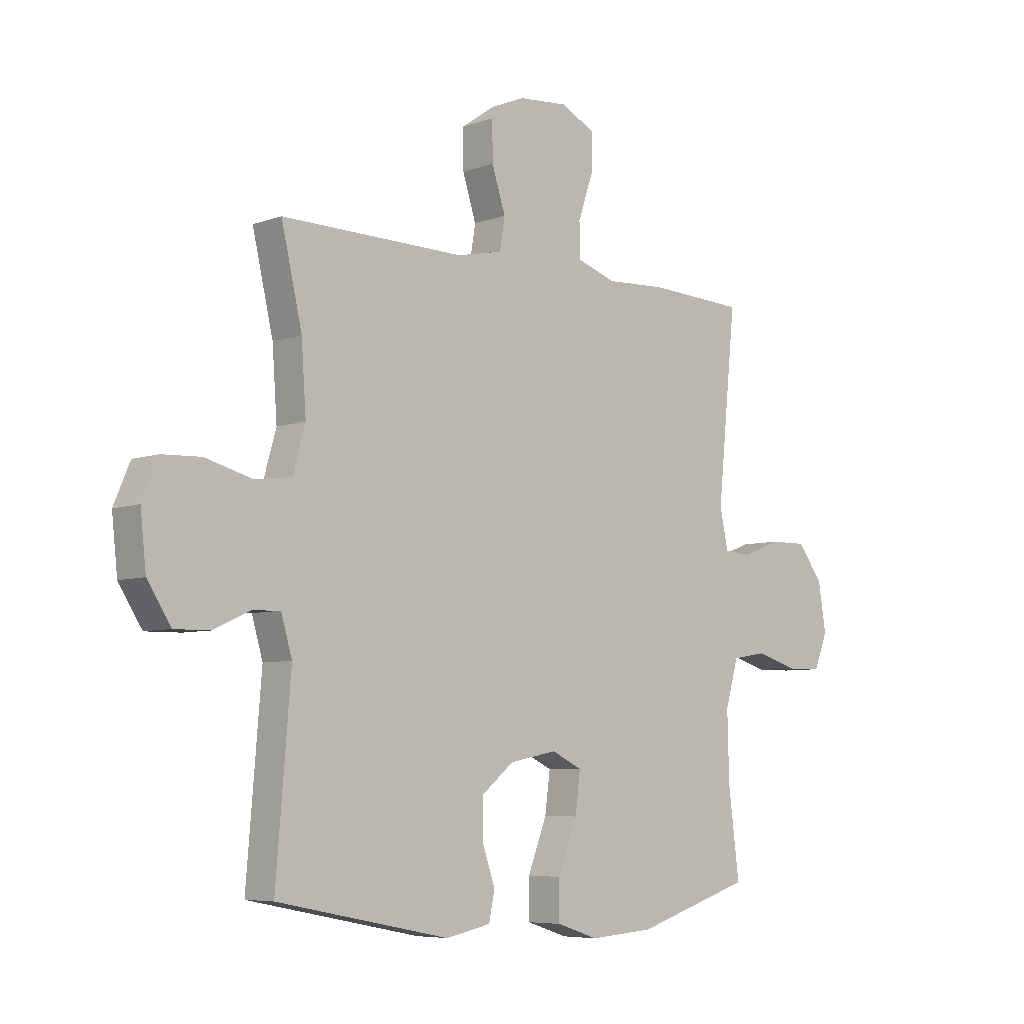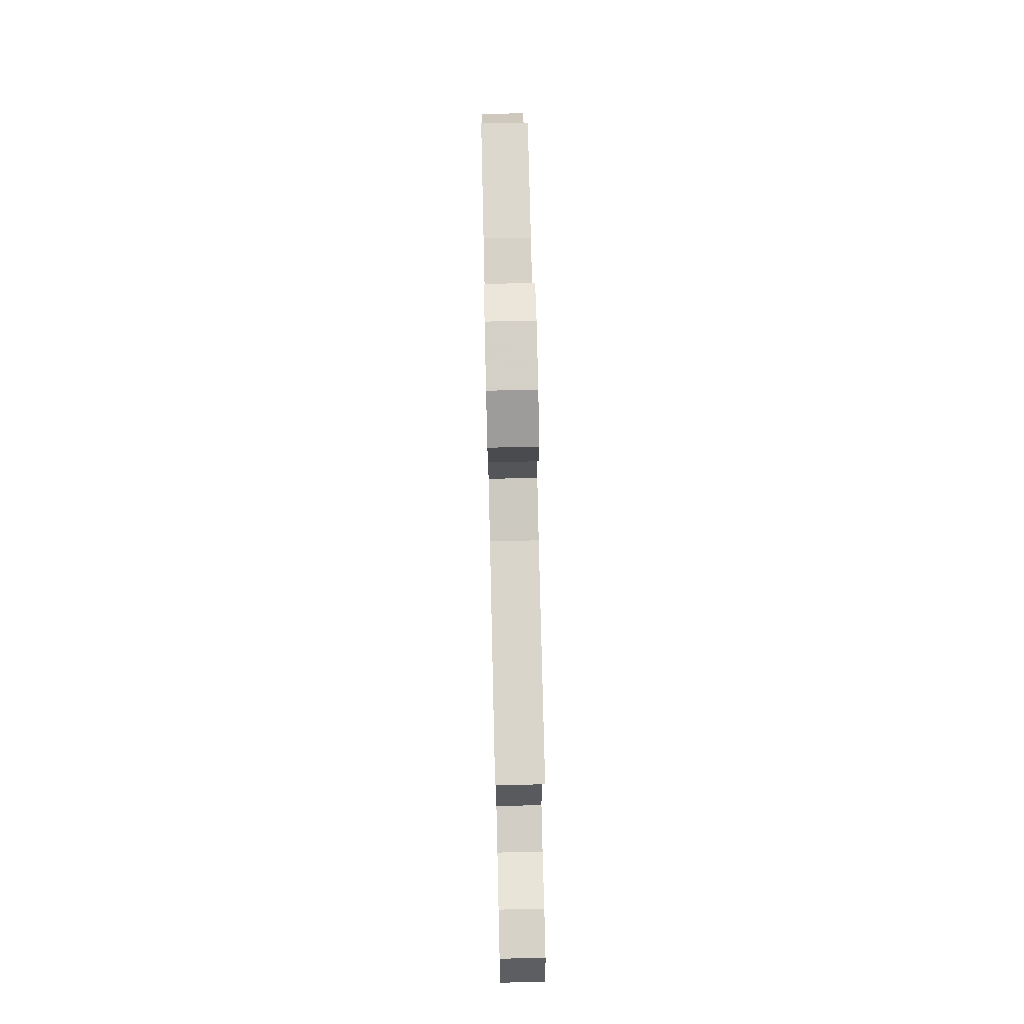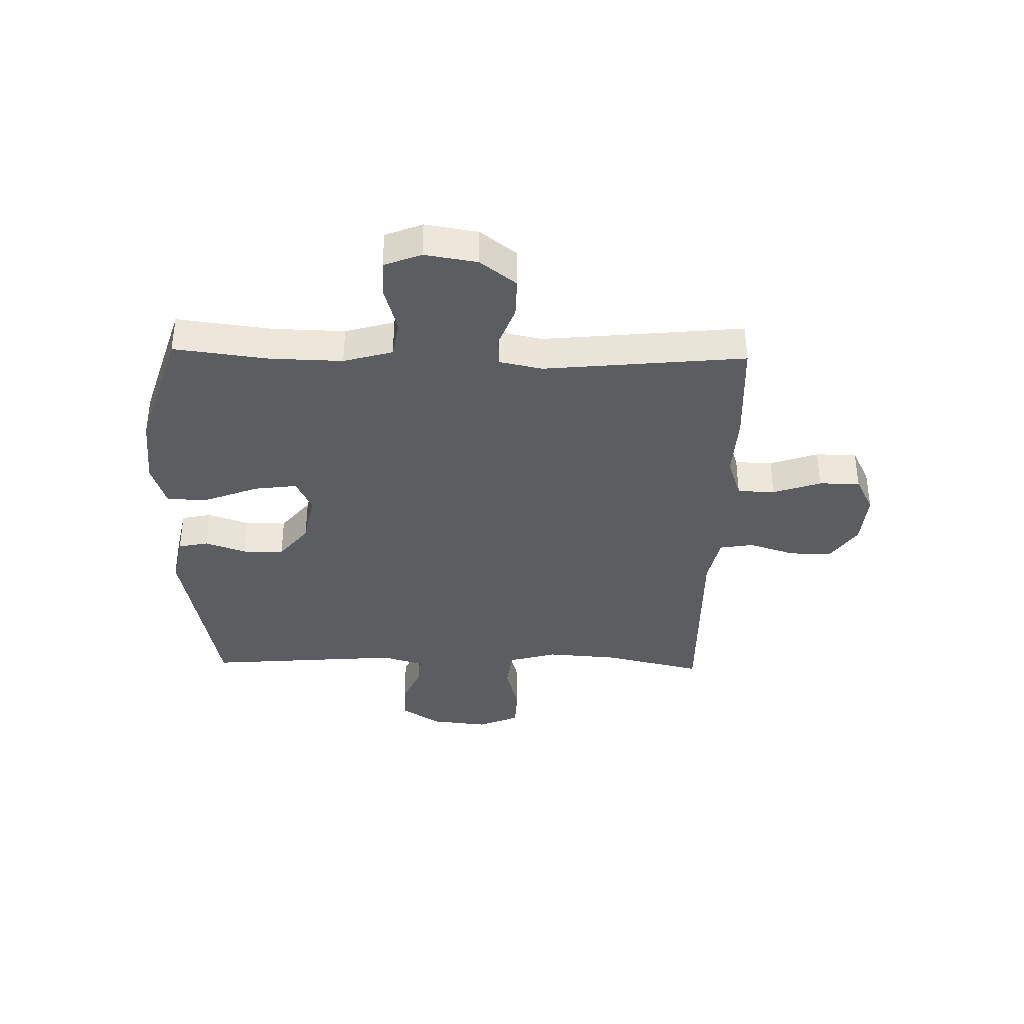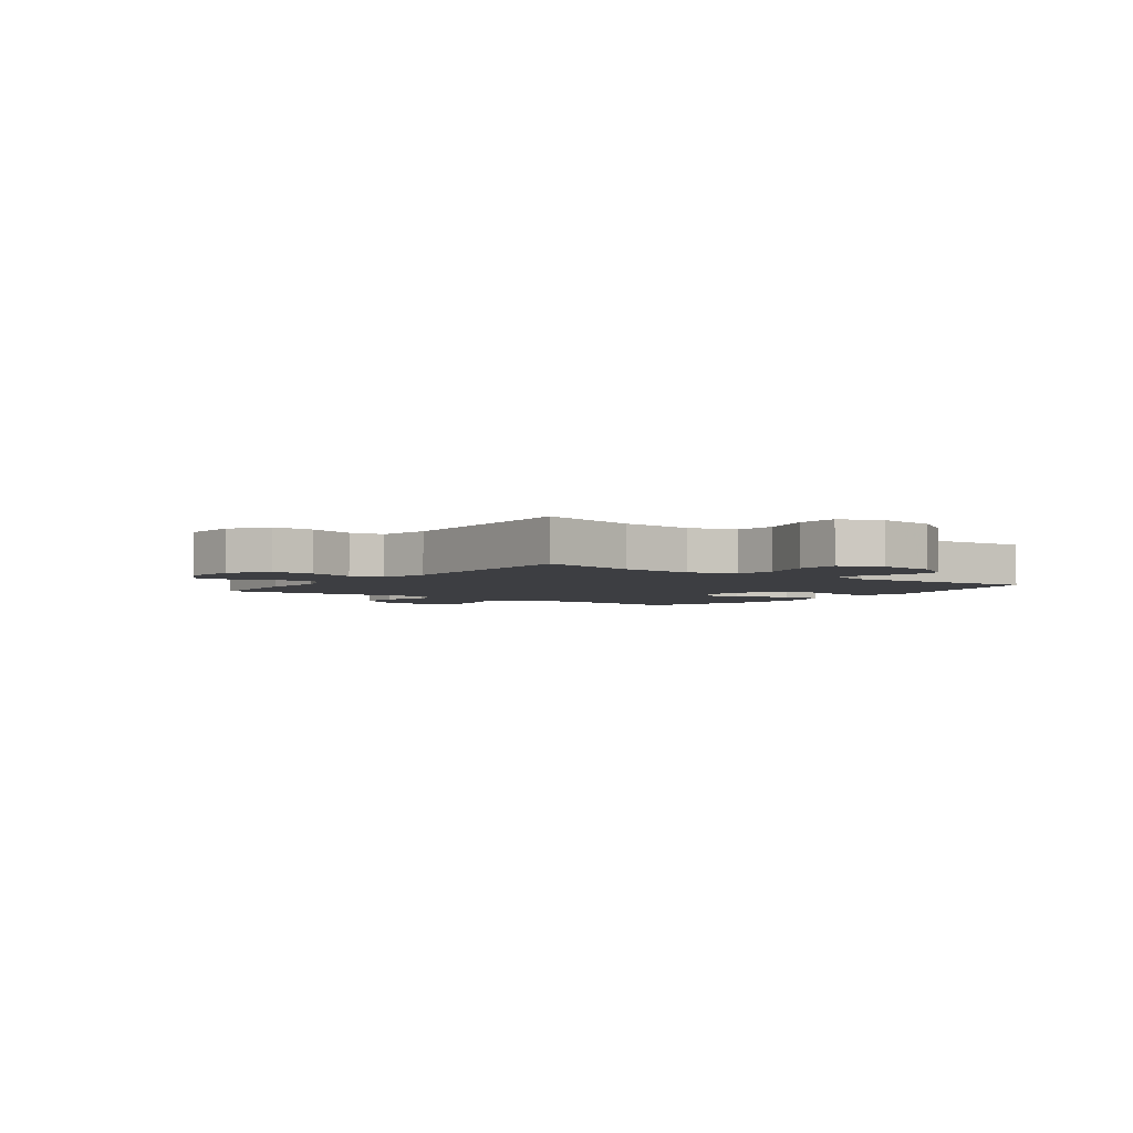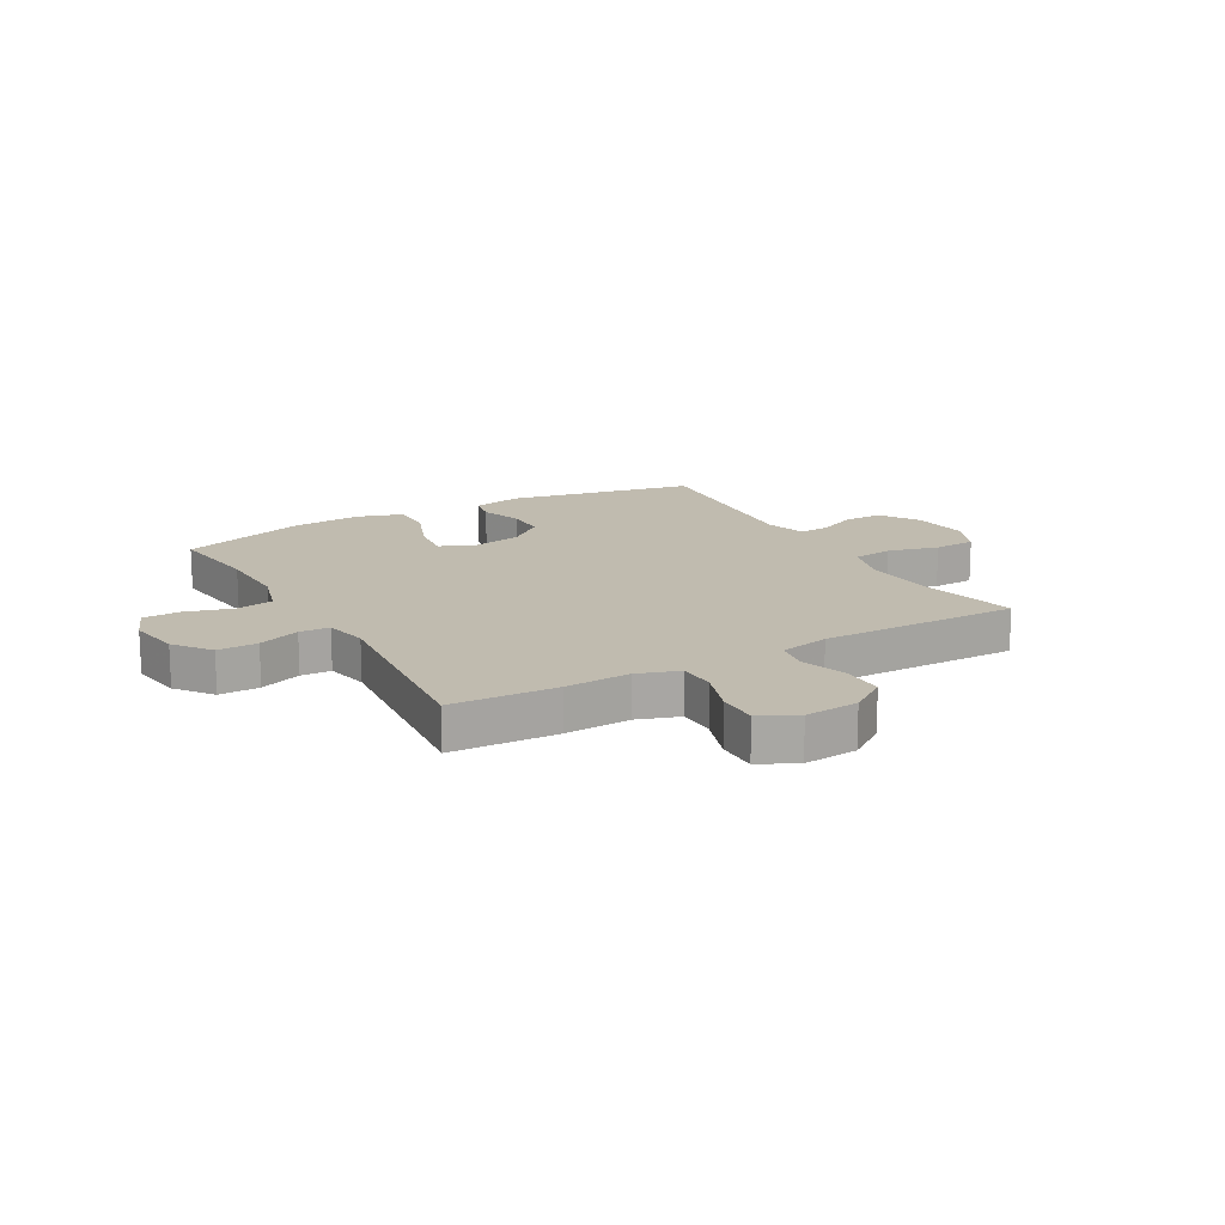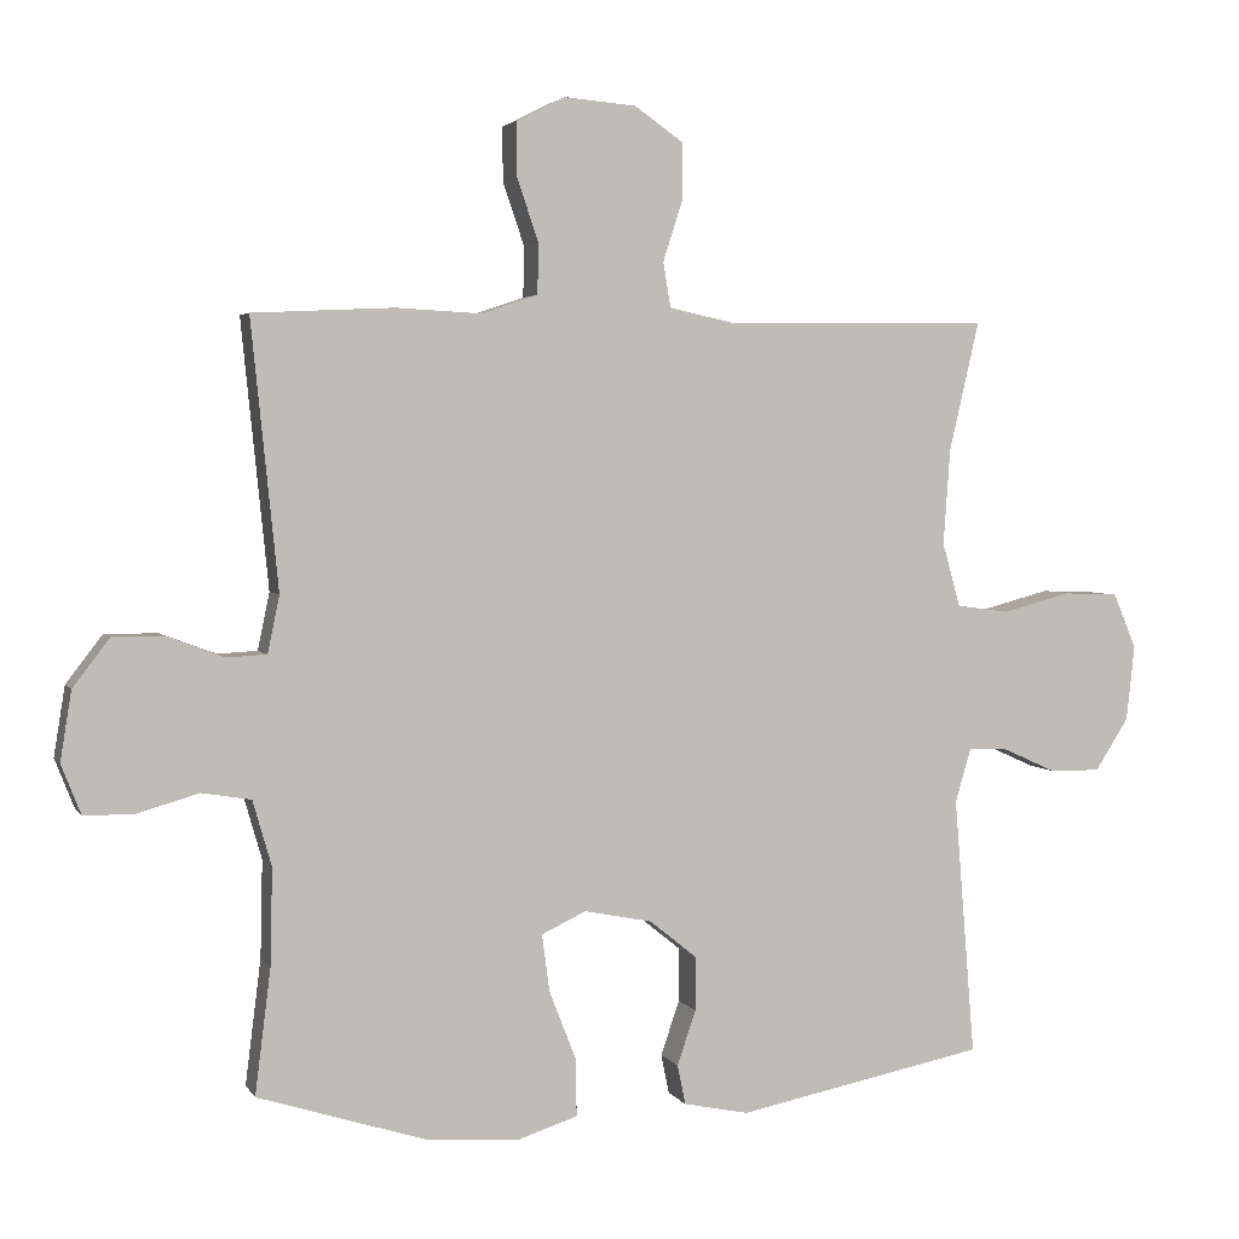
<metadata>
{"format":"obj","ext":"obj","renderer":"f3d","projection":"perspective","resolution":1024,"background":"white","views":[{"elev":-6.4,"azim":136.7,"up":"+Z"},{"elev":75.1,"azim":88.7,"up":"+Z"},{"elev":-37.1,"azim":-91.4,"up":"+Y"},{"elev":-3.5,"azim":53.7,"up":"+Y"},{"elev":15.9,"azim":-29.6,"up":"+Y"},{"elev":3.4,"azim":-17.3,"up":"+Z"}]}
</metadata>
<code>
v 0.5 0.07 -0.5
v 0.168 0.07 -0.566
v 0.081 0.07 -0.548
v 0.07 0.07 -0.495
v 0.095 0.07 -0.422
v 0.095 0.07 -0.35
v 0.032 0.07 -0.299
v -0.059 0.07 -0.281
v -0.118 0.07 -0.309
v -0.108 0.07 -0.385
v -0.071 0.07 -0.48
v -0.071 0.07 -0.554
v -0.151 0.07 -0.58
v -0.275 0.07 -0.571
v -0.5 0.07 -0.5
v -0.479 0.07 -0.333
v -0.476 0.07 -0.204
v -0.501 0.07 -0.117
v -0.567 0.07 -0.106
v -0.65 0.07 -0.13
v -0.716 0.07 -0.129
v -0.742 0.07 -0.063
v -0.727 0.07 0.03
v -0.678 0.07 0.094
v -0.607 0.07 0.093
v -0.533 0.07 0.065
v -0.48 0.07 0.068
v -0.464 0.07 0.144
v -0.5 0.07 0.5
v -0.312 0.07 0.509
v -0.197 0.07 0.503
v -0.123 0.07 0.528
v -0.121 0.07 0.594
v -0.15 0.07 0.679
v -0.151 0.07 0.751
v -0.085 0.07 0.784
v 0.01 0.07 0.776
v 0.076 0.07 0.73
v 0.075 0.07 0.655
v 0.049 0.07 0.574
v 0.059 0.07 0.514
v 0.147 0.07 0.495
v 0.5 0.07 0.5
v 0.46 0.07 0.327
v 0.451 0.07 0.199
v 0.475 0.07 0.114
v 0.546 0.07 0.105
v 0.636 0.07 0.129
v 0.71 0.07 0.126
v 0.741 0.07 0.053
v 0.73 0.07 -0.048
v 0.685 0.07 -0.118
v 0.617 0.07 -0.117
v 0.546 0.07 -0.085
v 0.493 0.07 -0.083
v 0.472 0.07 -0.155
v 0.5 0 -0.5
v 0.168 0 -0.566
v 0.081 0 -0.548
v 0.07 0 -0.495
v 0.095 0 -0.422
v 0.095 0 -0.35
v 0.032 0 -0.299
v -0.059 0 -0.281
v -0.118 0 -0.309
v -0.108 0 -0.385
v -0.071 0 -0.48
v -0.071 0 -0.554
v -0.151 0 -0.58
v -0.275 0 -0.571
v -0.5 0 -0.5
v -0.479 0 -0.333
v -0.476 0 -0.204
v -0.501 0 -0.117
v -0.567 0 -0.106
v -0.65 0 -0.13
v -0.716 0 -0.129
v -0.742 0 -0.063
v -0.727 0 0.03
v -0.678 0 0.094
v -0.607 0 0.093
v -0.533 0 0.065
v -0.48 0 0.068
v -0.464 0 0.144
v -0.5 0 0.5
v -0.312 0 0.509
v -0.197 0 0.503
v -0.123 0 0.528
v -0.121 0 0.594
v -0.15 0 0.679
v -0.151 0 0.751
v -0.085 0 0.784
v 0.01 0 0.776
v 0.076 0 0.73
v 0.075 0 0.655
v 0.049 0 0.574
v 0.059 0 0.514
v 0.147 0 0.495
v 0.5 0 0.5
v 0.46 0 0.327
v 0.451 0 0.199
v 0.475 0 0.114
v 0.546 0 0.105
v 0.636 0 0.129
v 0.71 0 0.126
v 0.741 0 0.053
v 0.73 0 -0.048
v 0.685 0 -0.118
v 0.617 0 -0.117
v 0.546 0 -0.085
v 0.493 0 -0.083
v 0.472 0 -0.155
f 51 52 53 54
f 51 54 55
f 50 51 55
f 47 48 49 50
f 46 47 50 55
f 45 46 55 56
f 42 43 44
f 41 42 44 45
f 37 38 39 40
f 37 40 41
f 36 37 41
f 33 34 35 36
f 32 33 36 41
f 31 32 41 45
f 28 29 30 31
f 27 28 31 45
f 23 24 25 26
f 23 26 27
f 19 20 21 22
f 18 19 22 23
f 13 14 15 16
f 13 16 17
f 10 11 12 13
f 9 10 13 17
f 8 9 17 18
f 2 3 4 5
f 56 1 2 5
f 56 5 6
f 45 56 6 7
f 18 23 27 45
f 7 8 18 45
f 110 109 108 107
f 111 110 107
f 111 107 106
f 106 105 104 103
f 111 106 103 102
f 112 111 102 101
f 100 99 98
f 101 100 98 97
f 96 95 94 93
f 97 96 93
f 97 93 92
f 92 91 90 89
f 97 92 89 88
f 101 97 88 87
f 87 86 85 84
f 101 87 84 83
f 82 81 80 79
f 83 82 79
f 78 77 76 75
f 79 78 75 74
f 72 71 70 69
f 73 72 69
f 69 68 67 66
f 73 69 66 65
f 74 73 65 64
f 61 60 59 58
f 61 58 57 112
f 62 61 112
f 63 62 112 101
f 101 83 79 74
f 101 74 64 63
f 1 57 58 2
f 2 58 59 3
f 3 59 60 4
f 4 60 61 5
f 5 61 62 6
f 6 62 63 7
f 7 63 64 8
f 8 64 65 9
f 9 65 66 10
f 10 66 67 11
f 11 67 68 12
f 12 68 69 13
f 13 69 70 14
f 14 70 71 15
f 15 71 72 16
f 16 72 73 17
f 17 73 74 18
f 18 74 75 19
f 19 75 76 20
f 20 76 77 21
f 21 77 78 22
f 22 78 79 23
f 23 79 80 24
f 24 80 81 25
f 25 81 82 26
f 26 82 83 27
f 27 83 84 28
f 28 84 85 29
f 29 85 86 30
f 30 86 87 31
f 31 87 88 32
f 32 88 89 33
f 33 89 90 34
f 34 90 91 35
f 35 91 92 36
f 36 92 93 37
f 37 93 94 38
f 38 94 95 39
f 39 95 96 40
f 40 96 97 41
f 41 97 98 42
f 42 98 99 43
f 43 99 100 44
f 44 100 101 45
f 45 101 102 46
f 46 102 103 47
f 47 103 104 48
f 48 104 105 49
f 49 105 106 50
f 50 106 107 51
f 51 107 108 52
f 52 108 109 53
f 53 109 110 54
f 54 110 111 55
f 55 111 112 56
f 56 112 57 1

</code>
